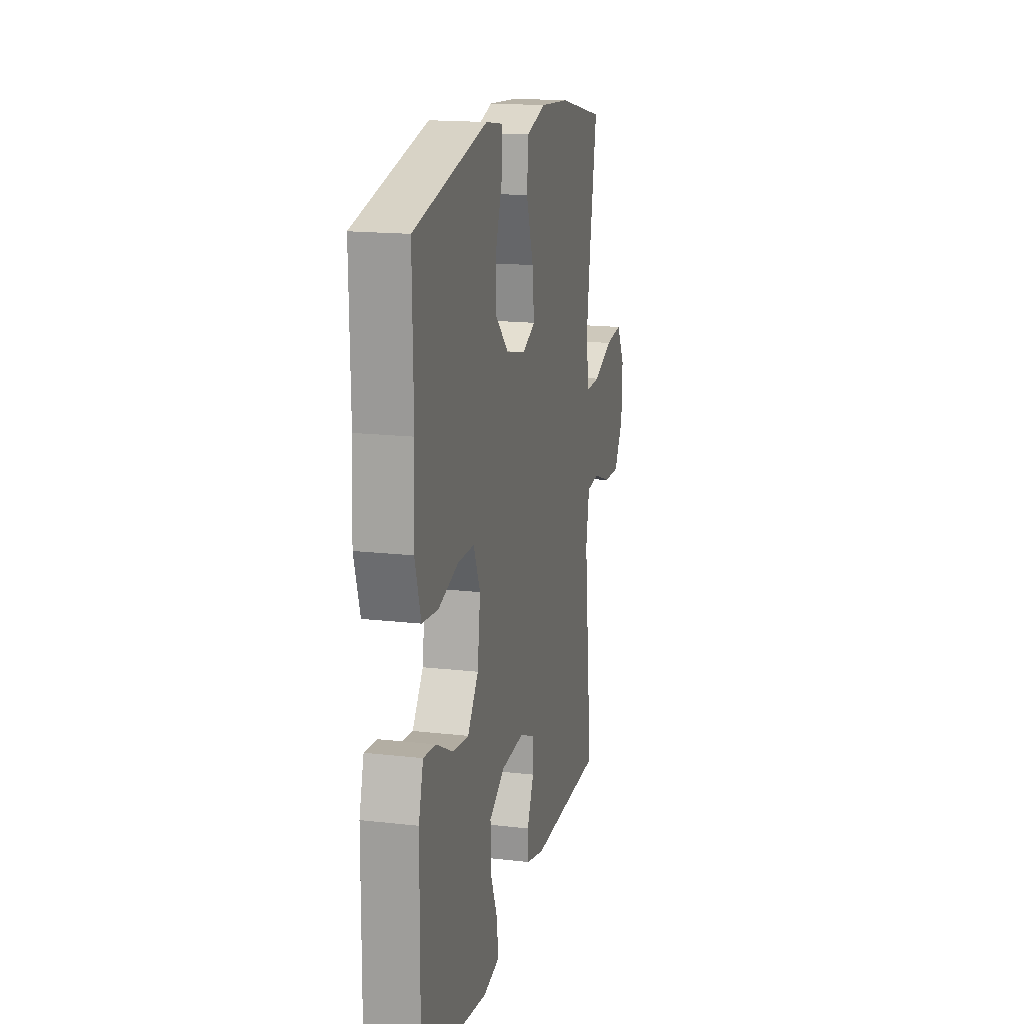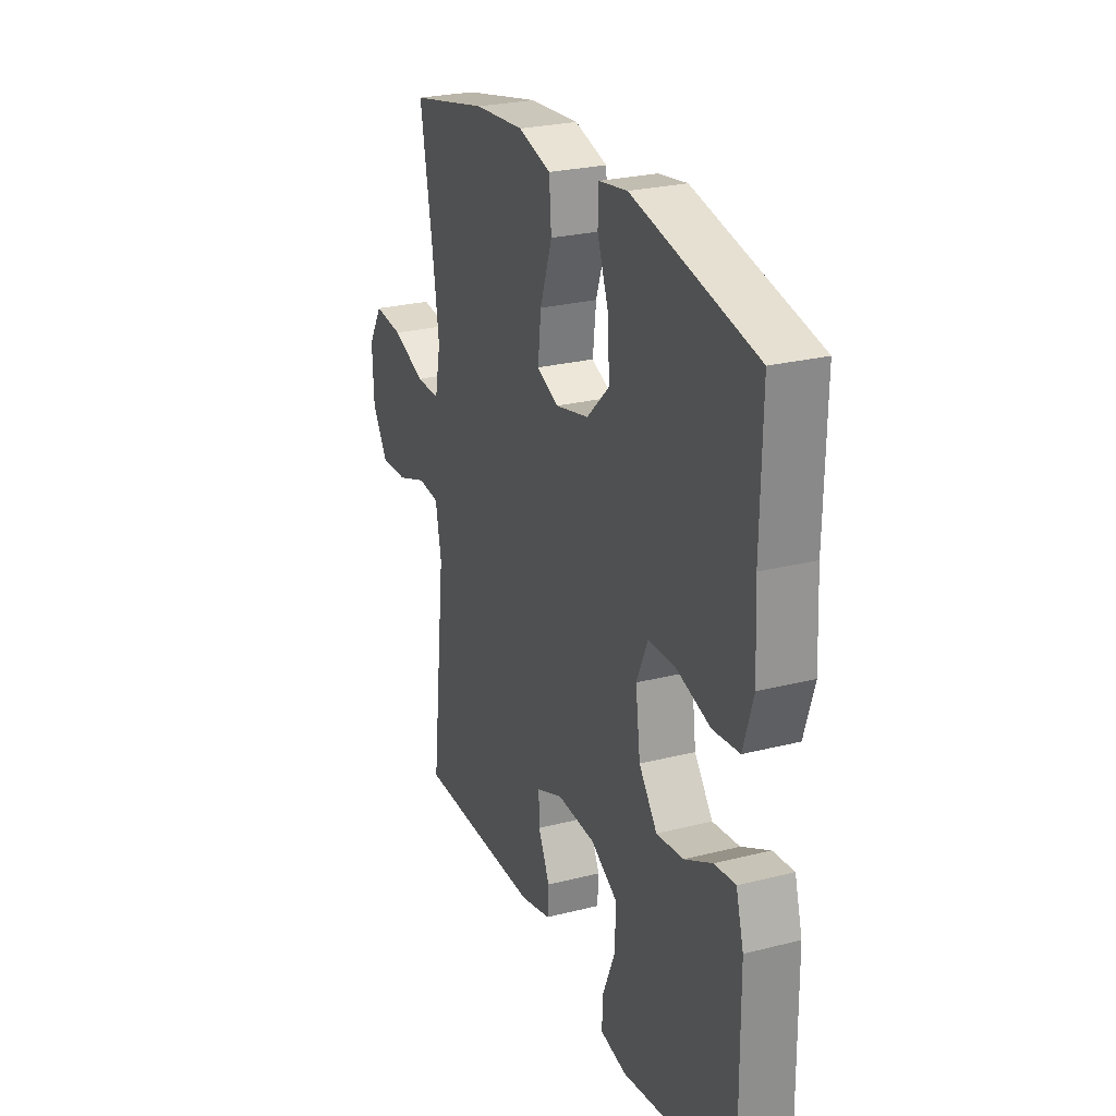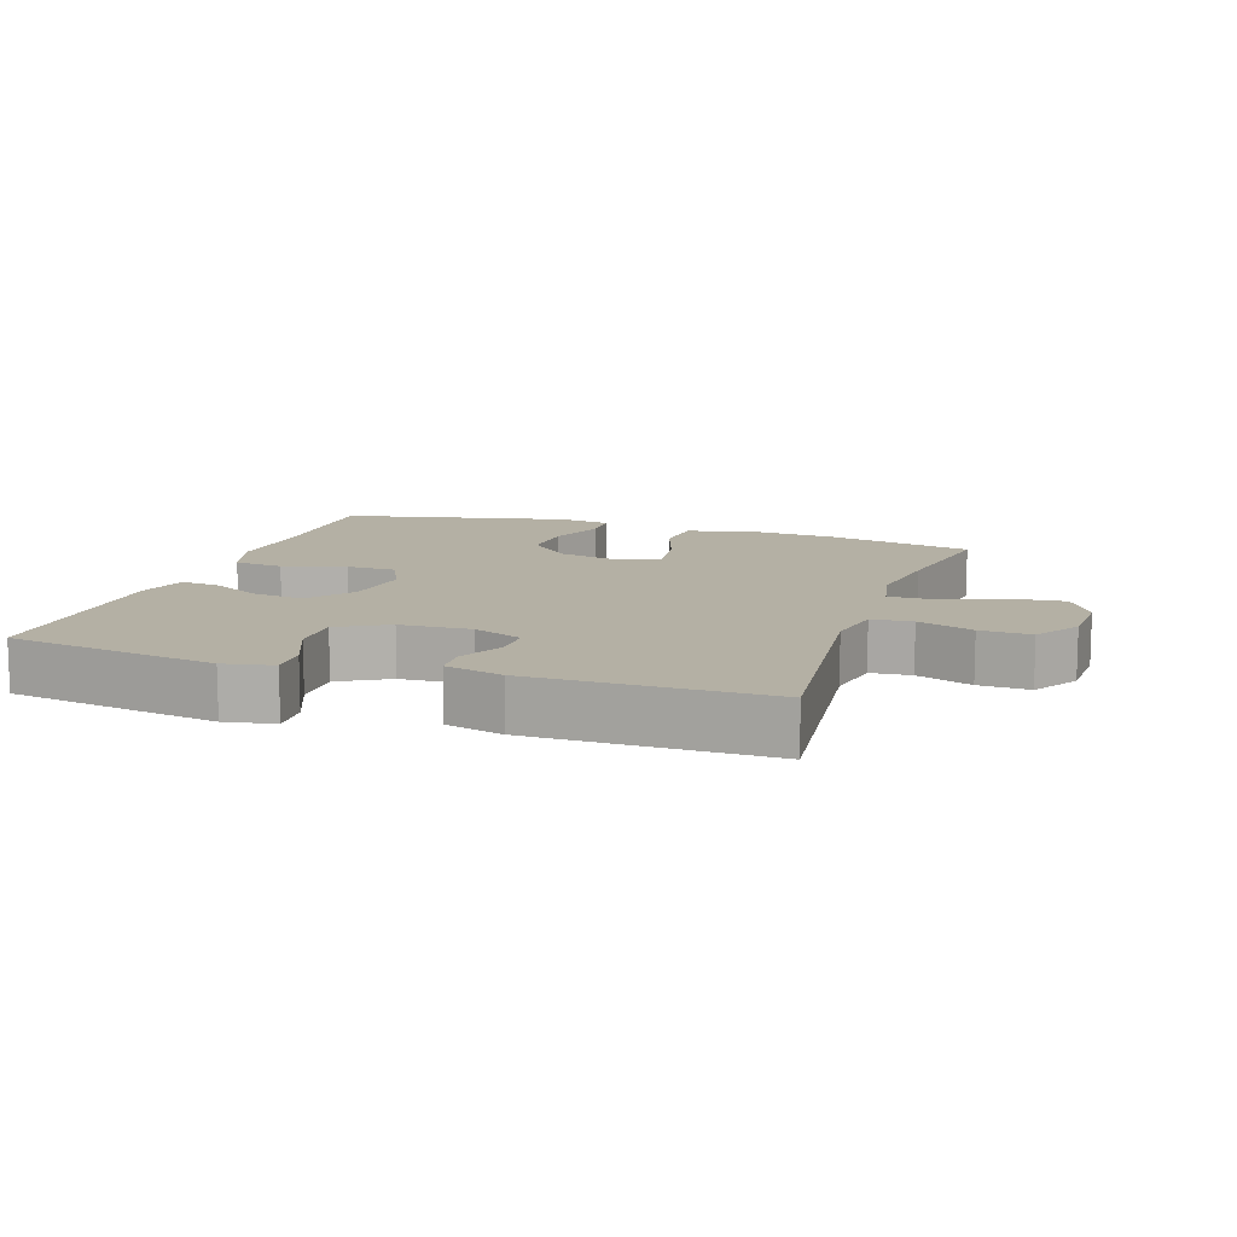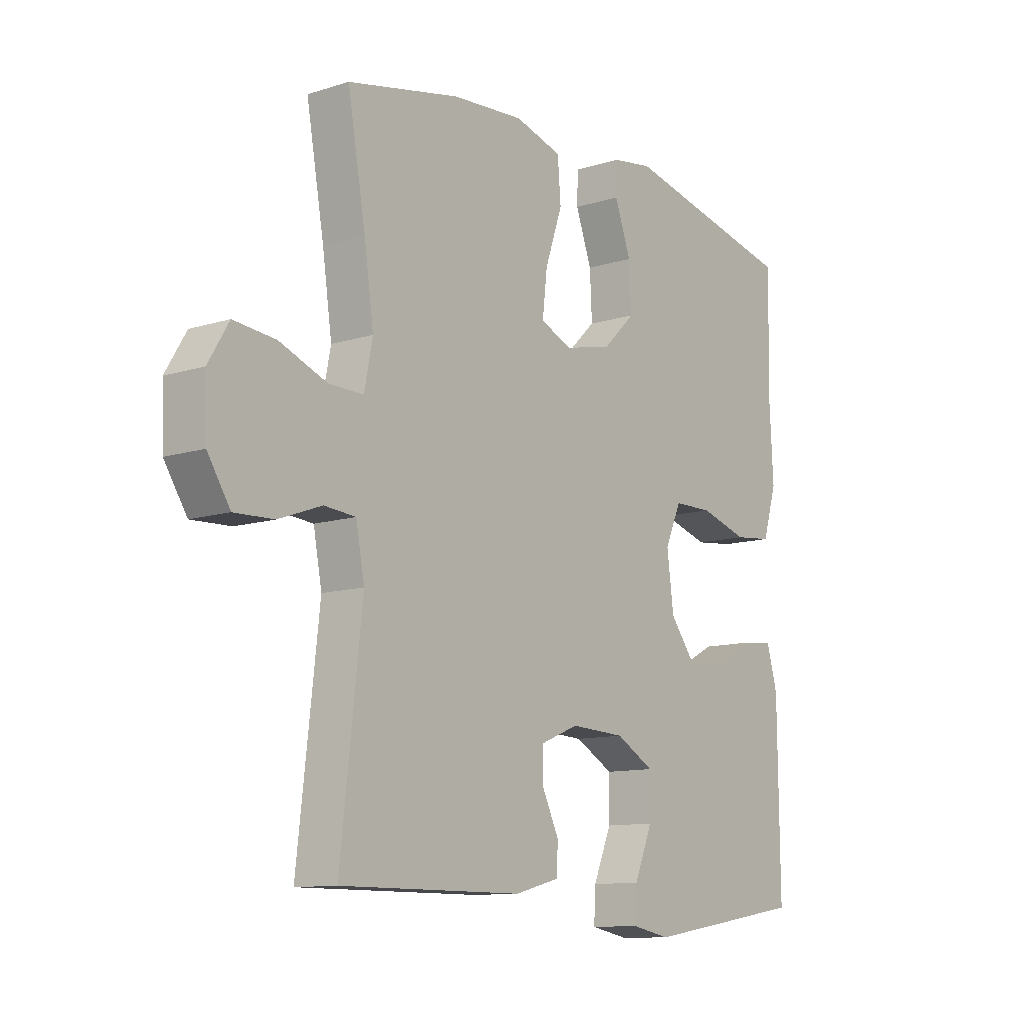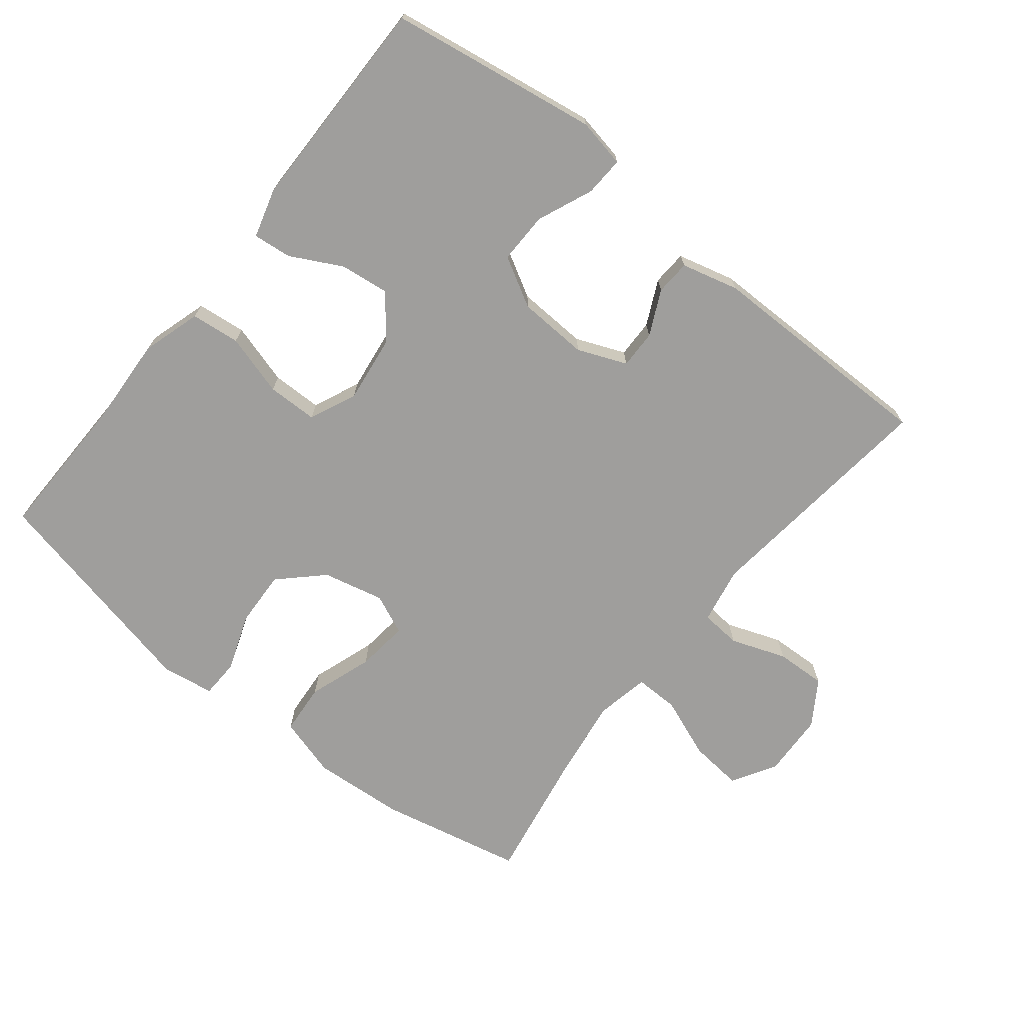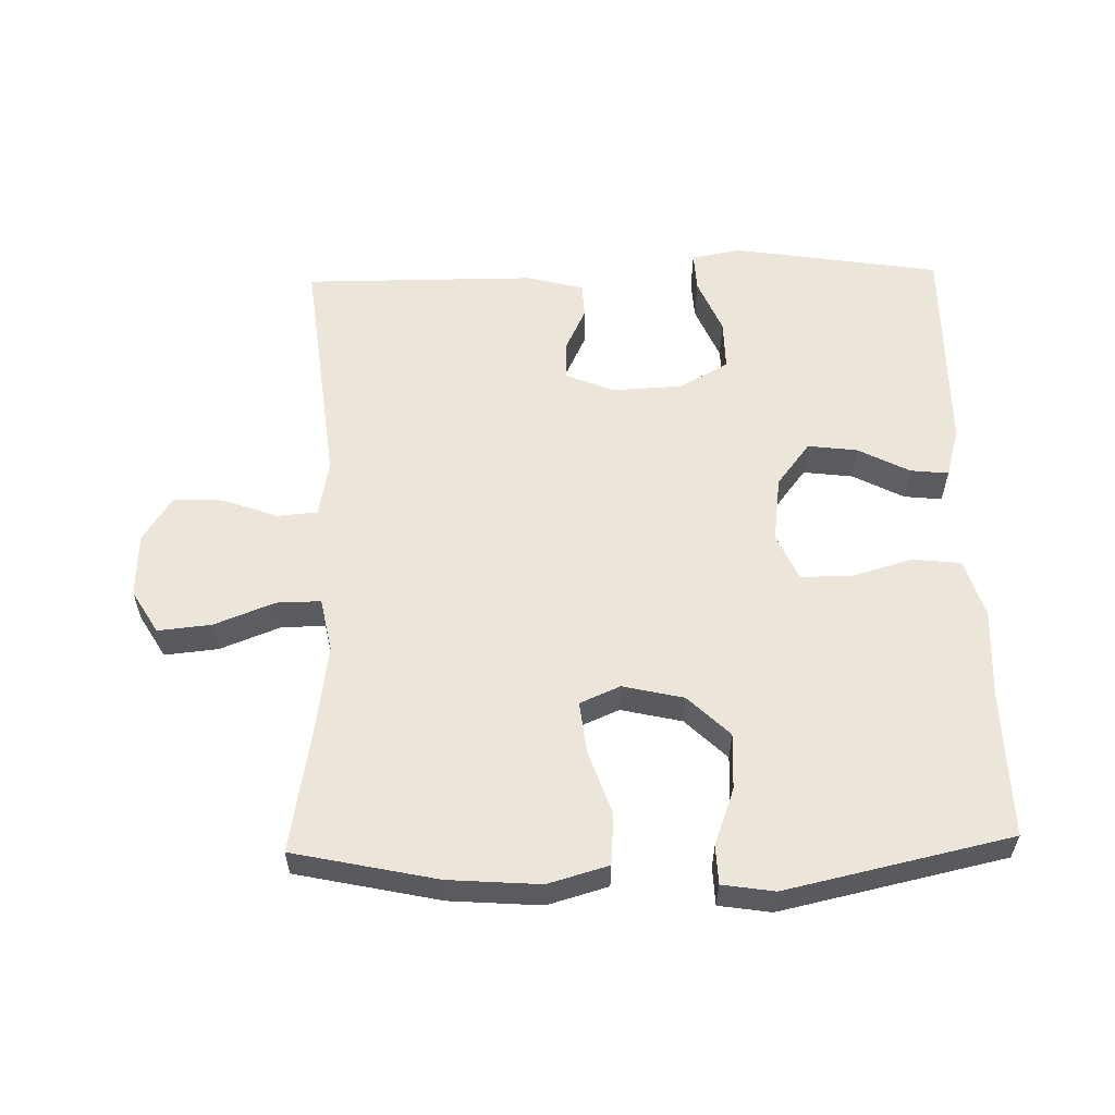
<metadata>
{"format":"obj","ext":"obj","renderer":"f3d","projection":"perspective","resolution":1024,"background":"white","views":[{"elev":16.7,"azim":103.1,"up":"+Z"},{"elev":25.8,"azim":68.0,"up":"+Z"},{"elev":11.5,"azim":-161.5,"up":"+Y"},{"elev":-11.2,"azim":-52.4,"up":"+Z"},{"elev":-70.9,"azim":141.4,"up":"+Y"},{"elev":57.4,"azim":-1.4,"up":"+Y"}]}
</metadata>
<code>
v -0.5 0.07 0.5
v -0.285 0.07 0.546
v -0.148 0.07 0.556
v -0.058 0.07 0.53
v -0.052 0.07 0.454
v -0.085 0.07 0.358
v -0.094 0.07 0.28
v -0.034 0.07 0.254
v 0.057 0.07 0.275
v 0.119 0.07 0.335
v 0.115 0.07 0.419
v 0.084 0.07 0.504
v 0.086 0.07 0.562
v 0.164 0.07 0.574
v 0.5 0.07 0.5
v 0.496 0.07 0.279
v 0.503 0.07 0.147
v 0.476 0.07 0.059
v 0.403 0.07 0.051
v 0.311 0.07 0.078
v 0.236 0.07 0.077
v 0.205 0.07 0.007
v 0.218 0.07 -0.092
v 0.268 0.07 -0.157
v 0.342 0.07 -0.148
v 0.419 0.07 -0.108
v 0.476 0.07 -0.102
v 0.497 0.07 -0.176
v 0.5 0.07 -0.5
v 0.304 0.07 -0.531
v 0.188 0.07 -0.549
v 0.115 0.07 -0.535
v 0.118 0.07 -0.476
v 0.153 0.07 -0.393
v 0.154 0.07 -0.317
v 0.081 0.07 -0.276
v -0.024 0.07 -0.271
v -0.097 0.07 -0.301
v -0.096 0.07 -0.358
v -0.064 0.07 -0.425
v -0.067 0.07 -0.477
v -0.152 0.07 -0.499
v -0.5 0.07 -0.5
v -0.459 0.07 -0.139
v -0.475 0.07 -0.054
v -0.535 0.07 -0.049
v -0.617 0.07 -0.079
v -0.692 0.07 -0.082
v -0.735 0.07 -0.015
v -0.739 0.07 0.081
v -0.7 0.07 0.146
v -0.62 0.07 0.138
v -0.53 0.07 0.103
v -0.464 0.07 0.102
v -0.448 0.07 0.182
v -0.466 0.07 0.307
v -0.5 0 0.5
v -0.285 0 0.546
v -0.148 0 0.556
v -0.058 0 0.53
v -0.052 0 0.454
v -0.085 0 0.358
v -0.094 0 0.28
v -0.034 0 0.254
v 0.057 0 0.275
v 0.119 0 0.335
v 0.115 0 0.419
v 0.084 0 0.504
v 0.086 0 0.562
v 0.164 0 0.574
v 0.5 0 0.5
v 0.496 0 0.279
v 0.503 0 0.147
v 0.476 0 0.059
v 0.403 0 0.051
v 0.311 0 0.078
v 0.236 0 0.077
v 0.205 0 0.007
v 0.218 0 -0.092
v 0.268 0 -0.157
v 0.342 0 -0.148
v 0.419 0 -0.108
v 0.476 0 -0.102
v 0.497 0 -0.176
v 0.5 0 -0.5
v 0.304 0 -0.531
v 0.188 0 -0.549
v 0.115 0 -0.535
v 0.118 0 -0.476
v 0.153 0 -0.393
v 0.154 0 -0.317
v 0.081 0 -0.276
v -0.024 0 -0.271
v -0.097 0 -0.301
v -0.096 0 -0.358
v -0.064 0 -0.425
v -0.067 0 -0.477
v -0.152 0 -0.499
v -0.5 0 -0.5
v -0.459 0 -0.139
v -0.475 0 -0.054
v -0.535 0 -0.049
v -0.617 0 -0.079
v -0.692 0 -0.082
v -0.735 0 -0.015
v -0.739 0 0.081
v -0.7 0 0.146
v -0.62 0 0.138
v -0.53 0 0.103
v -0.464 0 0.102
v -0.448 0 0.182
v -0.466 0 0.307
f 51 52 53
f 50 51 53
f 49 50 53
f 48 49 53
f 47 48 53
f 46 47 53
f 45 46 53 54
f 44 45 54 55
f 42 43 44
f 41 42 44
f 40 41 44
f 39 40 44
f 38 39 44 55
f 32 33 34
f 31 32 34
f 30 31 34
f 29 30 34
f 28 29 34
f 27 28 34
f 26 27 34
f 25 26 34
f 24 25 34 35
f 23 24 35 36
f 18 19 20
f 17 18 20
f 16 17 20
f 15 16 20
f 14 15 20
f 13 14 20
f 12 13 20
f 11 12 20
f 10 11 20 21
f 9 10 21 22
f 4 5 6
f 3 4 6
f 2 3 6
f 1 2 6
f 56 1 6
f 56 6 7
f 56 7 8
f 55 56 8
f 38 55 8
f 37 38 8
f 23 36 37
f 22 23 37
f 9 22 37
f 8 9 37
f 109 108 107
f 109 107 106
f 109 106 105
f 109 105 104
f 109 104 103
f 109 103 102
f 110 109 102 101
f 111 110 101 100
f 100 99 98
f 100 98 97
f 100 97 96
f 100 96 95
f 111 100 95 94
f 90 89 88
f 90 88 87
f 90 87 86
f 90 86 85
f 90 85 84
f 90 84 83
f 90 83 82
f 90 82 81
f 91 90 81 80
f 92 91 80 79
f 76 75 74
f 76 74 73
f 76 73 72
f 76 72 71
f 76 71 70
f 76 70 69
f 76 69 68
f 76 68 67
f 77 76 67 66
f 78 77 66 65
f 62 61 60
f 62 60 59
f 62 59 58
f 62 58 57
f 62 57 112
f 63 62 112
f 64 63 112
f 64 112 111
f 64 111 94
f 64 94 93
f 93 92 79
f 93 79 78
f 93 78 65
f 93 65 64
f 1 57 58 2
f 2 58 59 3
f 3 59 60 4
f 4 60 61 5
f 5 61 62 6
f 6 62 63 7
f 7 63 64 8
f 8 64 65 9
f 9 65 66 10
f 10 66 67 11
f 11 67 68 12
f 12 68 69 13
f 13 69 70 14
f 14 70 71 15
f 15 71 72 16
f 16 72 73 17
f 17 73 74 18
f 18 74 75 19
f 19 75 76 20
f 20 76 77 21
f 21 77 78 22
f 22 78 79 23
f 23 79 80 24
f 24 80 81 25
f 25 81 82 26
f 26 82 83 27
f 27 83 84 28
f 28 84 85 29
f 29 85 86 30
f 30 86 87 31
f 31 87 88 32
f 32 88 89 33
f 33 89 90 34
f 34 90 91 35
f 35 91 92 36
f 36 92 93 37
f 37 93 94 38
f 38 94 95 39
f 39 95 96 40
f 40 96 97 41
f 41 97 98 42
f 42 98 99 43
f 43 99 100 44
f 44 100 101 45
f 45 101 102 46
f 46 102 103 47
f 47 103 104 48
f 48 104 105 49
f 49 105 106 50
f 50 106 107 51
f 51 107 108 52
f 52 108 109 53
f 53 109 110 54
f 54 110 111 55
f 55 111 112 56
f 56 112 57 1

</code>
